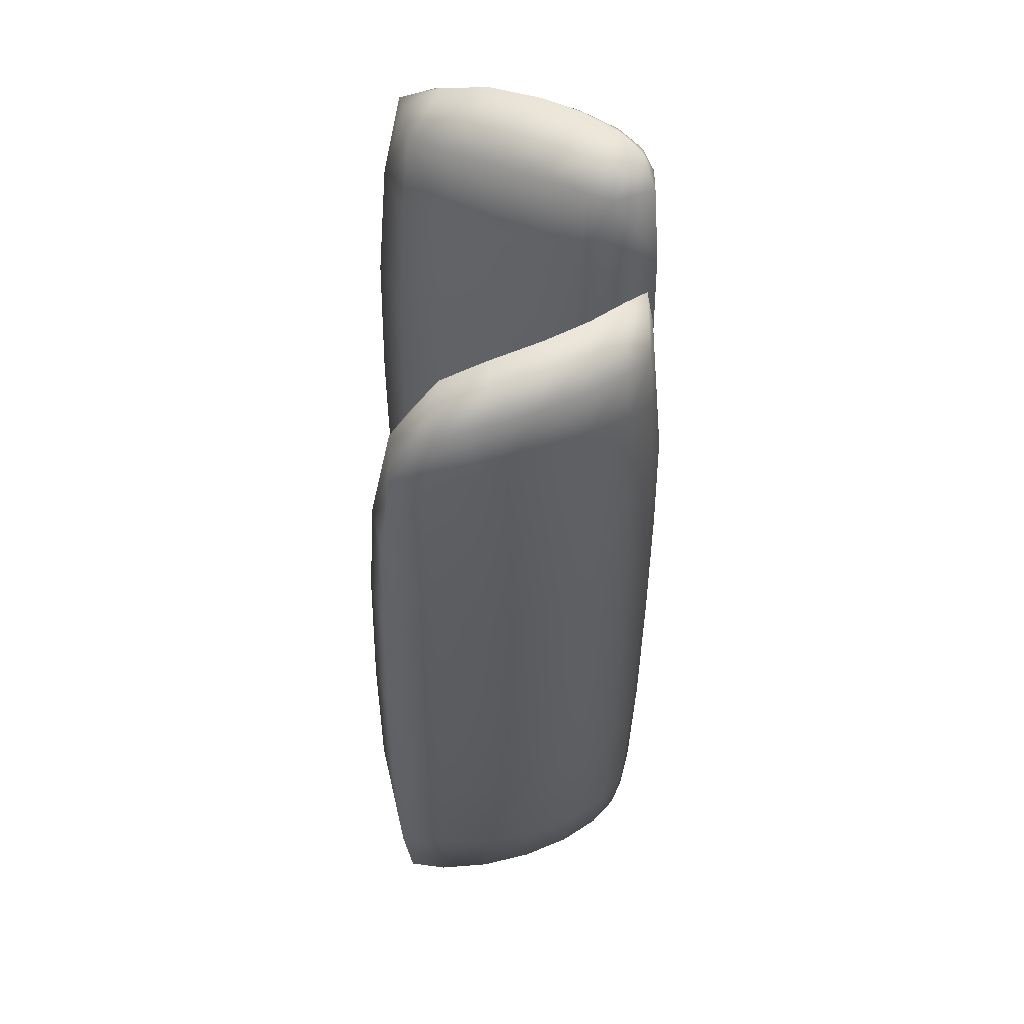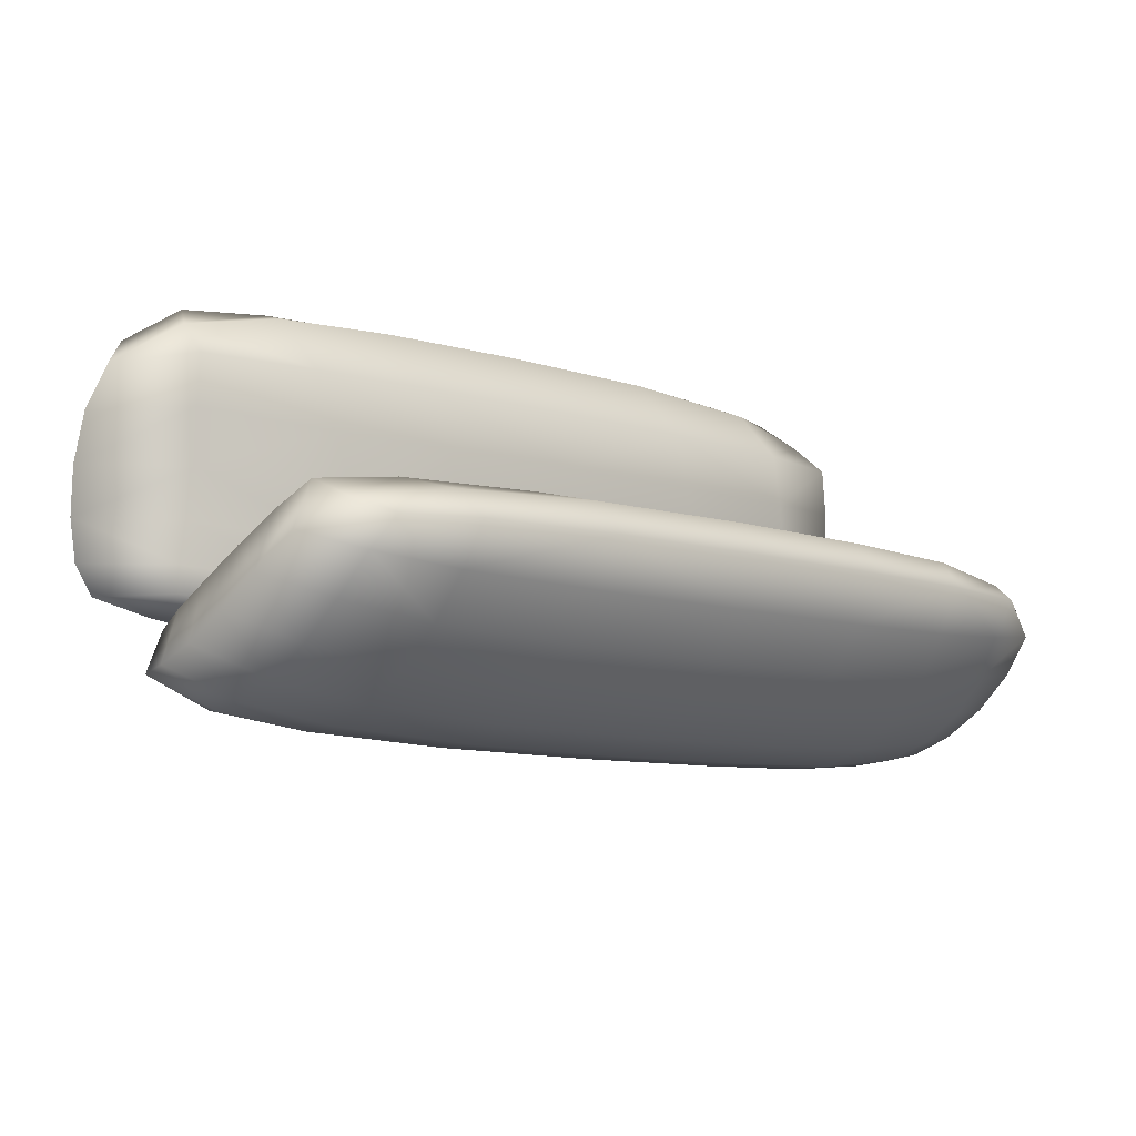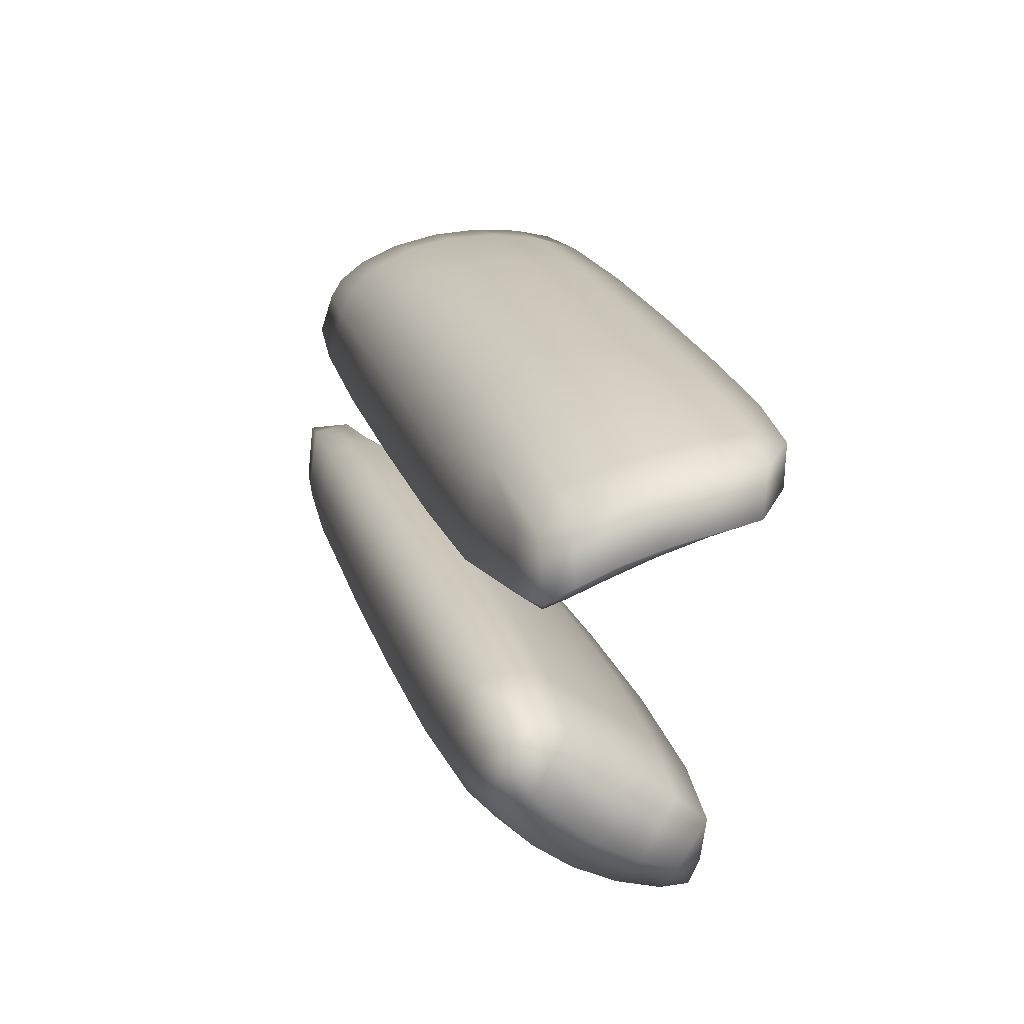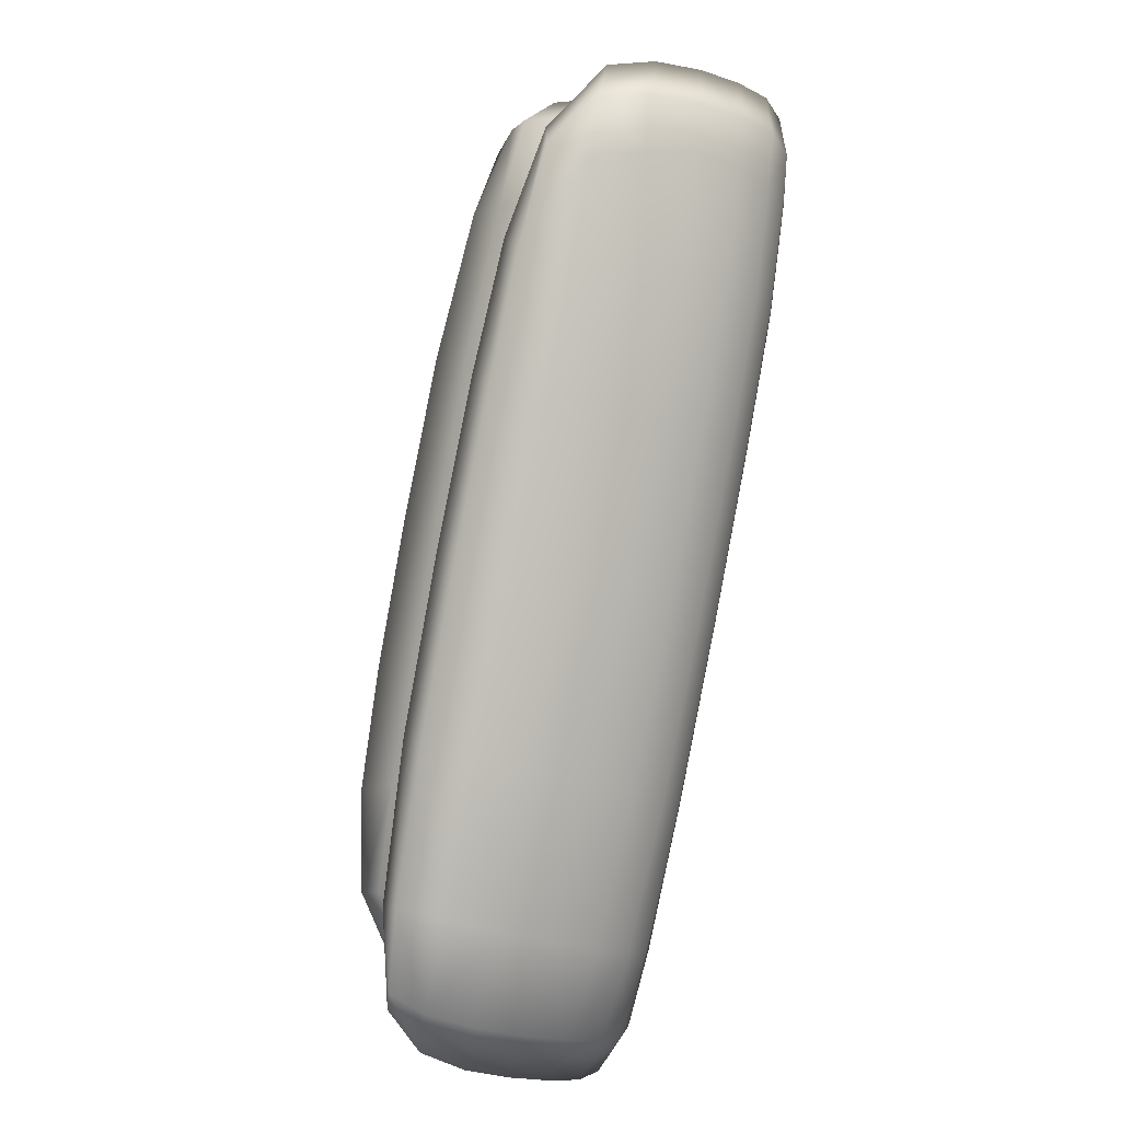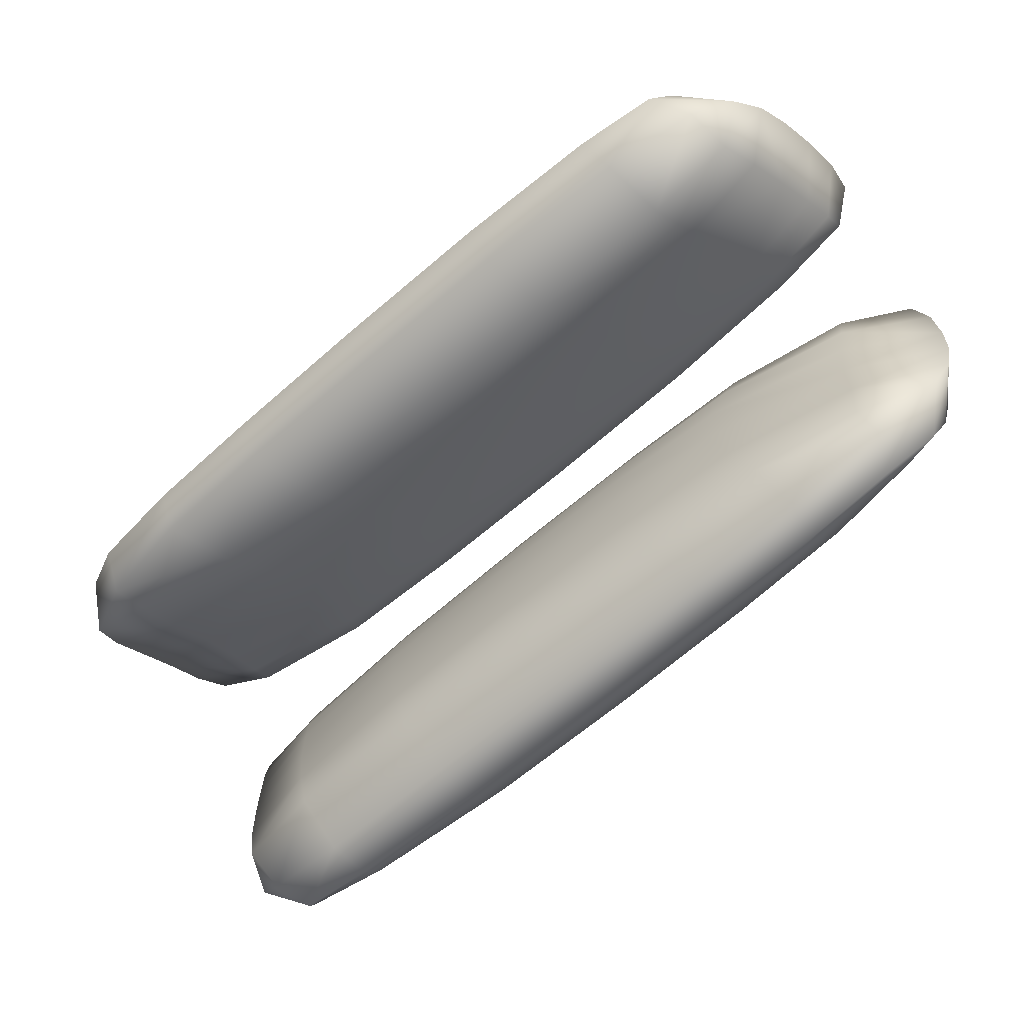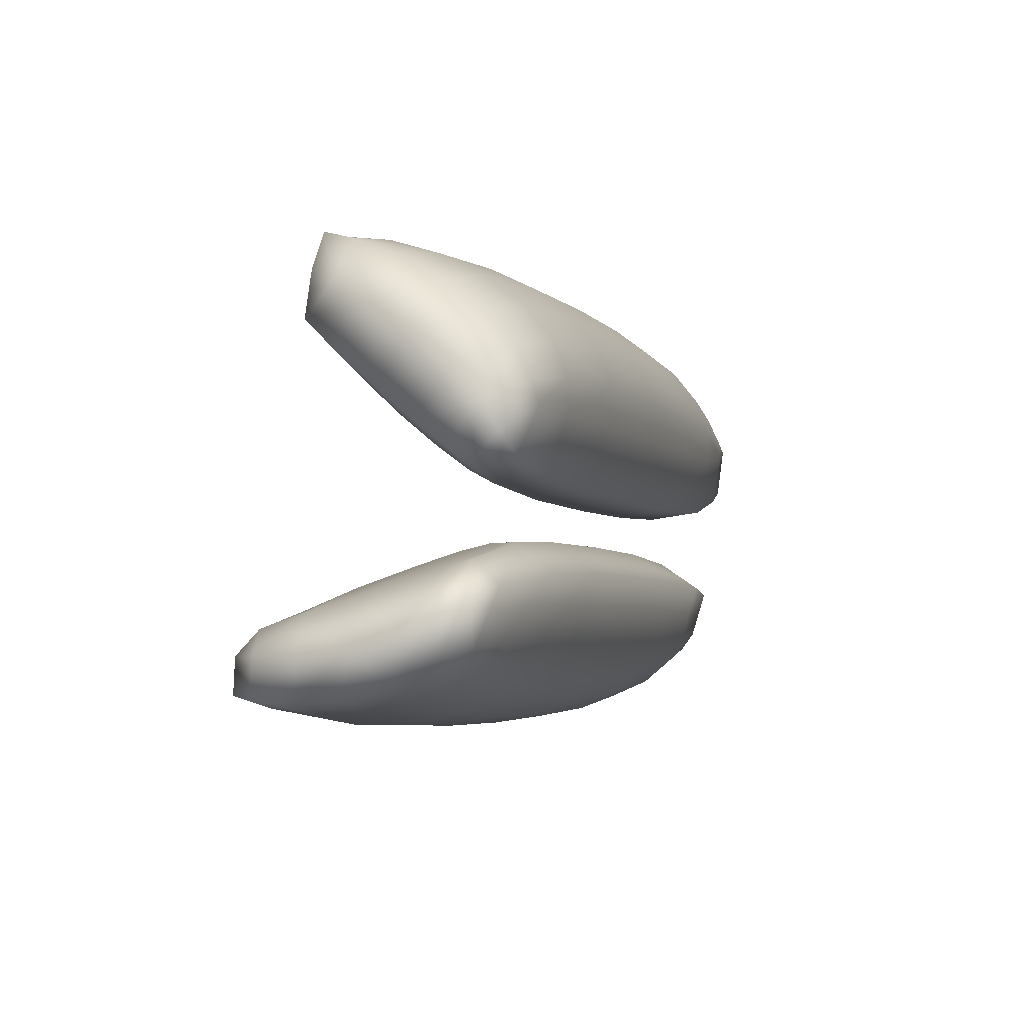
<metadata>
{"format":"obj","ext":"obj","renderer":"f3d","projection":"perspective","resolution":1024,"background":"white","views":[{"elev":2.7,"azim":-90.6,"up":"+Z"},{"elev":-73.0,"azim":158.6,"up":"+Z"},{"elev":-17.3,"azim":70.2,"up":"+Z"},{"elev":-50.2,"azim":-103.5,"up":"+Z"},{"elev":2.3,"azim":-159.6,"up":"+Z"},{"elev":36.1,"azim":-68.8,"up":"+Z"}]}
</metadata>
<code>
o Object010.002
v 0.3842 1.09 1.742
v 0.3481 1.089 1.771
v 0.4032 1.092 1.724
v 0.3882 1.104 1.746
v 0.3694 1.089 1.731
v 0.3339 1.088 1.757
v 0.3627 1.092 1.723
v 0.388 1.091 1.717
v 0.3862 1.094 1.71
v 0.4065 1.095 1.714
v 0.3816 1.101 1.704
v 0.3563 1.099 1.717
v 0.3765 1.111 1.698
v 0.4035 1.102 1.708
v 0.3988 1.112 1.702
v 0.4046 1.111 1.725
v 0.4008 1.122 1.721
v 0.3865 1.112 1.744
v 0.4066 1.104 1.727
v 0.3521 1.113 1.774
v 0.3829 1.124 1.741
v 0.3493 1.124 1.77
v 0.3778 1.137 1.737
v 0.3713 1.151 1.732
v 0.3444 1.138 1.765
v 0.3959 1.136 1.717
v 0.3904 1.149 1.712
v 0.394 1.125 1.697
v 0.372 1.125 1.694
v 0.3897 1.138 1.693
v 0.3845 1.152 1.693
v 0.3685 1.14 1.691
v 0.3433 1.138 1.704
v 0.3655 1.155 1.69
v 0.3618 1.165 1.693
v 0.3417 1.154 1.704
v 0.3046 1.154 1.729
v 0.3414 1.168 1.705
v 0.3052 1.17 1.731
v 0.3508 1.17 1.713
v 0.3128 1.173 1.741
v 0.3745 1.164 1.698
v 0.3639 1.165 1.726
v 0.3279 1.166 1.755
v 0.3845 1.162 1.707
v 0.3367 1.152 1.761
v 0.2868 1.166 1.785
v 0.2484 1.165 1.812
v 0.2708 1.174 1.772
v 0.2969 1.152 1.791
v 0.2595 1.152 1.818
v 0.3059 1.138 1.795
v 0.27 1.137 1.822
v 0.3098 1.124 1.801
v 0.2727 1.124 1.829
v 0.3111 1.113 1.805
v 0.272 1.113 1.835
v 0.3115 1.104 1.808
v 0.2712 1.104 1.838
v 0.3535 1.104 1.775
v 0.3049 1.088 1.805
v 0.2634 1.089 1.836
v 0.2921 1.088 1.789
v 0.2523 1.088 1.82
v 0.2838 1.091 1.781
v 0.2445 1.091 1.811
v 0.3257 1.091 1.749
v 0.2765 1.098 1.773
v 0.2375 1.098 1.804
v 0.3185 1.098 1.742
v 0.2707 1.108 1.767
v 0.2318 1.108 1.798
v 0.3127 1.108 1.736
v 0.2665 1.122 1.763
v 0.3084 1.122 1.731
v 0.2276 1.122 1.793
v 0.2639 1.138 1.76
v 0.2253 1.138 1.791
v 0.3056 1.138 1.729
v 0.2633 1.154 1.76
v 0.225 1.154 1.79
v 0.2643 1.17 1.762
v 0.2265 1.169 1.791
v 0.1969 1.169 1.814
v 0.232 1.173 1.801
v 0.2015 1.172 1.825
v 0.216 1.164 1.834
v 0.1777 1.166 1.846
v 0.163 1.152 1.861
v 0.185 1.161 1.852
v 0.175 1.166 1.834
v 0.1631 1.154 1.845
v 0.1754 1.154 1.832
v 0.1957 1.154 1.813
v 0.1731 1.139 1.837
v 0.1622 1.14 1.849
v 0.1951 1.138 1.815
v 0.1733 1.124 1.842
v 0.1969 1.123 1.818
v 0.1643 1.125 1.853
v 0.1773 1.111 1.847
v 0.1685 1.112 1.858
v 0.2011 1.109 1.823
v 0.1845 1.1 1.851
v 0.1743 1.101 1.863
v 0.207 1.098 1.829
v 0.1925 1.093 1.855
v 0.1817 1.094 1.866
v 0.2143 1.092 1.836
v 0.1942 1.092 1.86
v 0.2205 1.089 1.843
v 0.1972 1.093 1.878
v 0.1813 1.095 1.885
v 0.2025 1.103 1.881
v 0.2293 1.09 1.86
v 0.2374 1.104 1.862
v 0.2385 1.112 1.858
v 0.2008 1.11 1.877
v 0.2399 1.123 1.851
v 0.1983 1.121 1.871
v 0.2376 1.136 1.844
v 0.2267 1.15 1.84
v 0.1948 1.134 1.865
v 0.164 1.124 1.871
v 0.1892 1.148 1.859
v 0.1617 1.138 1.866
v 0.1684 1.112 1.877
v 0.174 1.102 1.882
v 0.3463 1.123 1.706
v 0.3507 1.109 1.711
f 6 5 1 2
f 1 4 60 2
f 3 1 5 8
f 19 4 1 3
f 67 7 5 6
f 8 5 7 9
f 8 9 10 3
f 9 11 14 10
f 9 7 12 11
f 13 11 12 130
f 15 14 11 13
f 14 16 19 10
f 17 16 14 15
f 17 21 18 16
f 19 16 18 4
f 10 19 3
f 22 20 18 21
f 60 4 18 20
f 22 21 23 25
f 26 23 21 17
f 26 27 24 23
f 25 23 24 46
f 26 17 15 28
f 30 27 26 28
f 28 15 13 29
f 29 32 30 28
f 31 30 32 34
f 45 27 30 31
f 29 129 33 32
f 34 32 33 36
f 34 36 38 35
f 35 42 31 34
f 37 36 33 79
f 39 38 36 37
f 41 40 38 39
f 35 38 40 42
f 44 43 40 41
f 42 40 43 45
f 44 46 24 43
f 45 43 24 27
f 45 31 42
f 50 46 44 47
f 44 41 49 47
f 50 47 48 51
f 47 49 85 48
f 46 50 52 25
f 50 51 53 52
f 22 25 52 54
f 54 52 53 55
f 20 22 54 56
f 56 54 55 57
f 20 56 58 60
f 57 59 58 56
f 59 62 61 58
f 60 58 61 2
f 63 61 62 64
f 6 2 61 63
f 64 66 65 63
f 63 65 67 6
f 68 65 66 69
f 70 67 65 68
f 69 72 71 68
f 70 68 71 73
f 72 76 74 71
f 73 71 74 75
f 79 75 74 77
f 77 74 76 78
f 78 81 80 77
f 37 79 77 80
f 81 83 82 80
f 39 37 80 82
f 82 49 41 39
f 82 83 85 49
f 81 94 84 83
f 83 84 86 85
f 87 48 85 86
f 87 86 88 90
f 84 91 88 86
f 89 90 88
f 92 89 88 91
f 93 92 91
f 93 91 84 94
f 95 96 92 93
f 97 95 93 94
f 98 100 96 95
f 95 97 99 98
f 103 101 98 99
f 101 102 100 98
f 105 102 101 104
f 104 101 103 106
f 108 105 104 107
f 106 109 107 104
f 110 108 107
f 110 107 109 111
f 112 113 108 110
f 110 111 115 112
f 114 113 112
f 112 115 116 114
f 111 64 62 115
f 59 116 115 62
f 117 116 59 57
f 118 114 116 117
f 117 119 120 118
f 57 55 119 117
f 119 121 123 120
f 55 53 121 119
f 51 122 121 53
f 122 125 123 121
f 127 120 123 124
f 124 123 125 126
f 89 126 125 90
f 125 122 87 90
f 124 126 96 100
f 92 96 126 89
f 102 127 124 100
f 102 105 128 127
f 127 128 118 120
f 118 128 113 114
f 113 128 105 108
f 51 48 87 122
f 64 111 109 66
f 106 69 66 109
f 106 103 72 69
f 103 99 76 72
f 78 76 99 97
f 78 97 94 81
f 75 79 33 129
f 75 129 130 73
f 13 130 129 29
f 73 130 12 70
f 67 70 12 7
o Object010.003
v 0.2255 1.09 1.897
v 0.2615 1.089 1.868
v 0.2064 1.092 1.915
v 0.2214 1.104 1.893
v 0.2402 1.089 1.908
v 0.2757 1.088 1.882
v 0.2469 1.092 1.916
v 0.2217 1.091 1.922
v 0.2235 1.094 1.929
v 0.2031 1.095 1.925
v 0.2281 1.101 1.935
v 0.2534 1.099 1.923
v 0.2331 1.111 1.941
v 0.2061 1.102 1.932
v 0.2109 1.112 1.937
v 0.205 1.111 1.914
v 0.2088 1.122 1.918
v 0.2232 1.112 1.895
v 0.203 1.104 1.912
v 0.2575 1.113 1.866
v 0.2268 1.124 1.898
v 0.2604 1.124 1.869
v 0.2318 1.137 1.902
v 0.2383 1.151 1.907
v 0.2652 1.138 1.874
v 0.2137 1.136 1.923
v 0.2192 1.149 1.927
v 0.2156 1.125 1.942
v 0.2376 1.125 1.945
v 0.22 1.138 1.946
v 0.2251 1.152 1.946
v 0.2411 1.14 1.948
v 0.2663 1.138 1.935
v 0.2441 1.155 1.949
v 0.2478 1.165 1.946
v 0.268 1.154 1.935
v 0.3051 1.154 1.91
v 0.2682 1.168 1.934
v 0.3045 1.17 1.908
v 0.2589 1.17 1.926
v 0.2968 1.173 1.898
v 0.2352 1.164 1.941
v 0.2457 1.165 1.913
v 0.2818 1.166 1.884
v 0.2251 1.162 1.932
v 0.2729 1.152 1.879
v 0.3229 1.166 1.854
v 0.3613 1.165 1.827
v 0.3389 1.174 1.867
v 0.3127 1.152 1.848
v 0.3501 1.152 1.821
v 0.3037 1.138 1.844
v 0.3396 1.137 1.817
v 0.2998 1.124 1.838
v 0.3369 1.124 1.81
v 0.2985 1.113 1.834
v 0.3376 1.113 1.804
v 0.2981 1.104 1.831
v 0.3384 1.104 1.801
v 0.2562 1.104 1.864
v 0.3048 1.088 1.834
v 0.3462 1.089 1.803
v 0.3176 1.088 1.85
v 0.3573 1.088 1.819
v 0.3258 1.091 1.858
v 0.3651 1.091 1.828
v 0.2839 1.091 1.89
v 0.3331 1.098 1.866
v 0.3721 1.098 1.835
v 0.2911 1.098 1.897
v 0.3389 1.108 1.872
v 0.3778 1.108 1.841
v 0.2969 1.108 1.903
v 0.3432 1.122 1.876
v 0.3012 1.122 1.908
v 0.382 1.122 1.846
v 0.3457 1.138 1.879
v 0.3843 1.138 1.849
v 0.304 1.138 1.91
v 0.3464 1.154 1.879
v 0.3846 1.154 1.849
v 0.3453 1.17 1.877
v 0.3831 1.169 1.848
v 0.4128 1.169 1.825
v 0.3776 1.173 1.838
v 0.4082 1.172 1.814
v 0.3936 1.164 1.805
v 0.432 1.166 1.793
v 0.4466 1.152 1.778
v 0.4246 1.161 1.787
v 0.4347 1.166 1.805
v 0.4465 1.154 1.794
v 0.4342 1.154 1.807
v 0.4139 1.154 1.826
v 0.4365 1.139 1.802
v 0.4474 1.14 1.79
v 0.4145 1.138 1.824
v 0.4363 1.124 1.797
v 0.4127 1.123 1.821
v 0.4454 1.125 1.786
v 0.4323 1.111 1.792
v 0.4411 1.112 1.781
v 0.4086 1.109 1.816
v 0.4251 1.1 1.788
v 0.4354 1.101 1.776
v 0.4027 1.098 1.81
v 0.4172 1.093 1.784
v 0.4279 1.094 1.773
v 0.3954 1.092 1.804
v 0.4154 1.092 1.779
v 0.3891 1.089 1.796
v 0.4124 1.093 1.761
v 0.4283 1.095 1.754
v 0.4071 1.103 1.759
v 0.3803 1.09 1.779
v 0.3722 1.104 1.777
v 0.3711 1.112 1.781
v 0.4089 1.11 1.762
v 0.3697 1.123 1.788
v 0.4113 1.121 1.768
v 0.372 1.136 1.795
v 0.383 1.15 1.8
v 0.4148 1.134 1.774
v 0.4457 1.124 1.768
v 0.4204 1.148 1.78
v 0.4479 1.138 1.773
v 0.4413 1.112 1.762
v 0.4357 1.102 1.757
v 0.2633 1.123 1.933
v 0.2589 1.109 1.928
f 136 135 131 132
f 131 134 190 132
f 133 131 135 138
f 149 134 131 133
f 197 137 135 136
f 138 135 137 139
f 138 139 140 133
f 139 141 144 140
f 139 137 142 141
f 143 141 142 260
f 145 144 141 143
f 144 146 149 140
f 147 146 144 145
f 147 151 148 146
f 149 146 148 134
f 140 149 133
f 152 150 148 151
f 190 134 148 150
f 152 151 153 155
f 156 153 151 147
f 156 157 154 153
f 155 153 154 176
f 156 147 145 158
f 160 157 156 158
f 158 145 143 159
f 159 162 160 158
f 161 160 162 164
f 175 157 160 161
f 159 259 163 162
f 164 162 163 166
f 164 166 168 165
f 165 172 161 164
f 167 166 163 209
f 169 168 166 167
f 171 170 168 169
f 165 168 170 172
f 174 173 170 171
f 172 170 173 175
f 174 176 154 173
f 175 173 154 157
f 175 161 172
f 180 176 174 177
f 174 171 179 177
f 180 177 178 181
f 177 179 215 178
f 176 180 182 155
f 180 181 183 182
f 152 155 182 184
f 184 182 183 185
f 150 152 184 186
f 186 184 185 187
f 150 186 188 190
f 187 189 188 186
f 189 192 191 188
f 190 188 191 132
f 193 191 192 194
f 136 132 191 193
f 194 196 195 193
f 193 195 197 136
f 198 195 196 199
f 200 197 195 198
f 199 202 201 198
f 200 198 201 203
f 202 206 204 201
f 203 201 204 205
f 209 205 204 207
f 207 204 206 208
f 208 211 210 207
f 167 209 207 210
f 211 213 212 210
f 169 167 210 212
f 212 179 171 169
f 212 213 215 179
f 211 224 214 213
f 213 214 216 215
f 217 178 215 216
f 217 216 218 220
f 214 221 218 216
f 219 220 218
f 222 219 218 221
f 223 222 221
f 223 221 214 224
f 225 226 222 223
f 227 225 223 224
f 228 230 226 225
f 225 227 229 228
f 233 231 228 229
f 231 232 230 228
f 235 232 231 234
f 234 231 233 236
f 238 235 234 237
f 236 239 237 234
f 240 238 237
f 240 237 239 241
f 242 243 238 240
f 240 241 245 242
f 244 243 242
f 242 245 246 244
f 241 194 192 245
f 189 246 245 192
f 247 246 189 187
f 248 244 246 247
f 247 249 250 248
f 187 185 249 247
f 249 251 253 250
f 185 183 251 249
f 181 252 251 183
f 252 255 253 251
f 257 250 253 254
f 254 253 255 256
f 219 256 255 220
f 255 252 217 220
f 254 256 226 230
f 222 226 256 219
f 232 257 254 230
f 232 235 258 257
f 257 258 248 250
f 248 258 243 244
f 243 258 235 238
f 181 178 217 252
f 194 241 239 196
f 236 199 196 239
f 236 233 202 199
f 233 229 206 202
f 208 206 229 227
f 208 227 224 211
f 205 209 163 259
f 205 259 260 203
f 143 260 259 159
f 203 260 142 200
f 197 200 142 137

</code>
